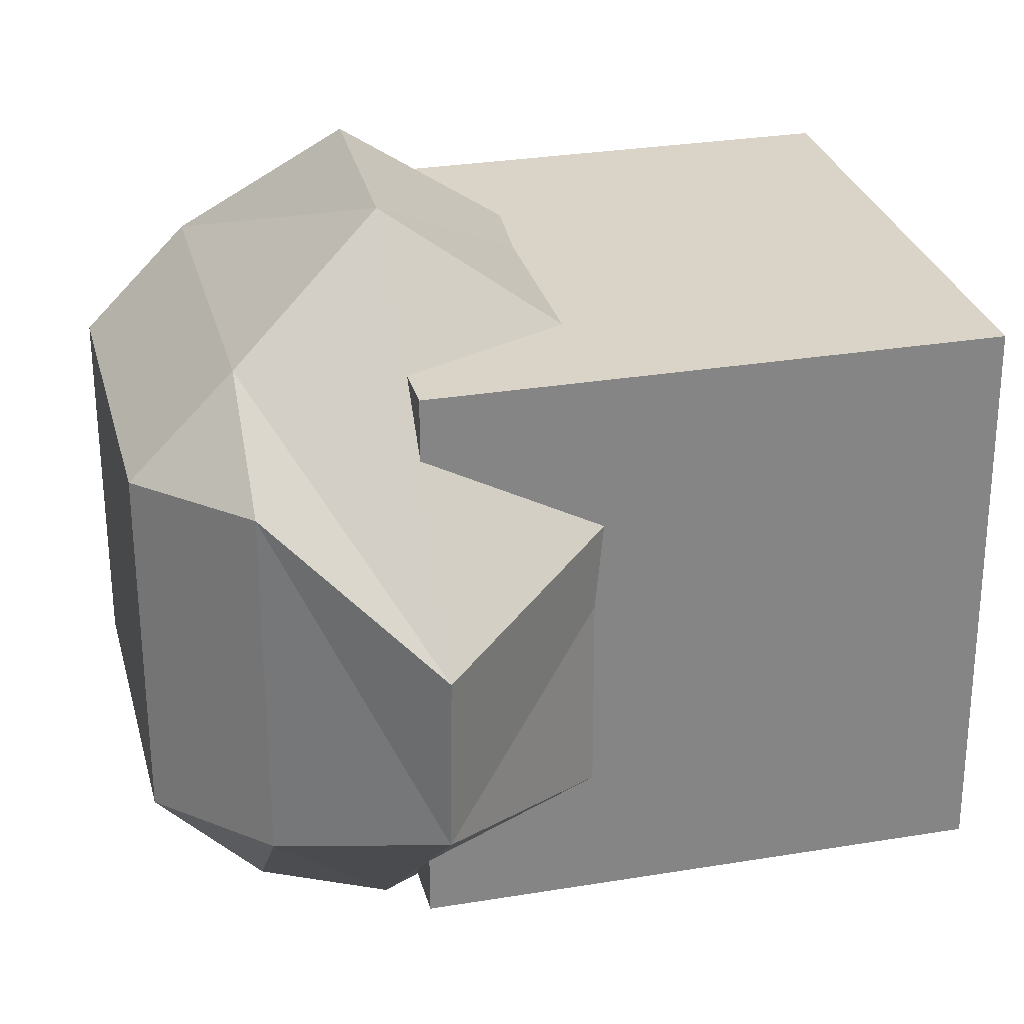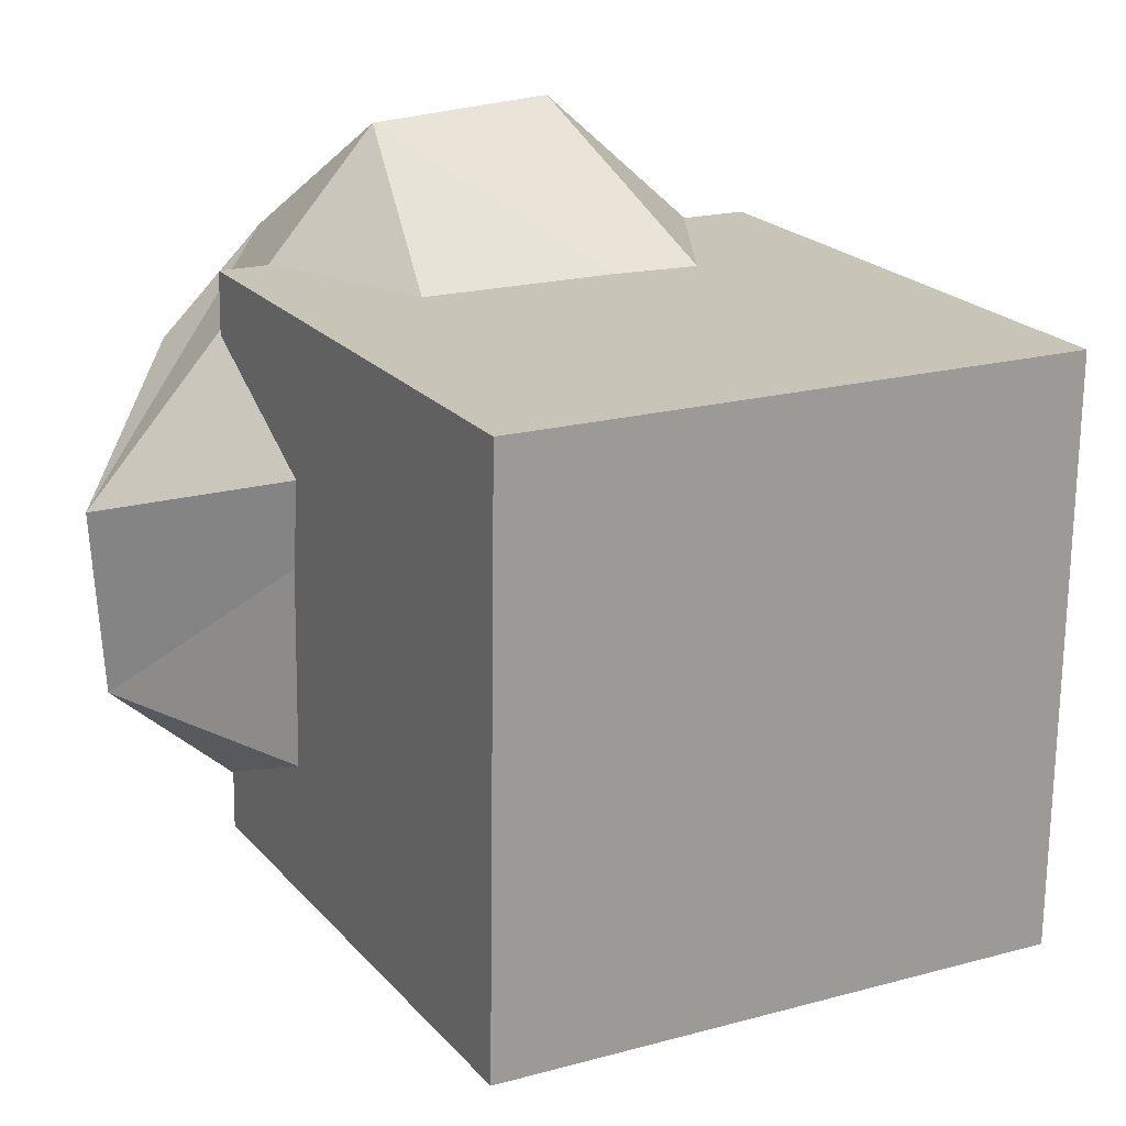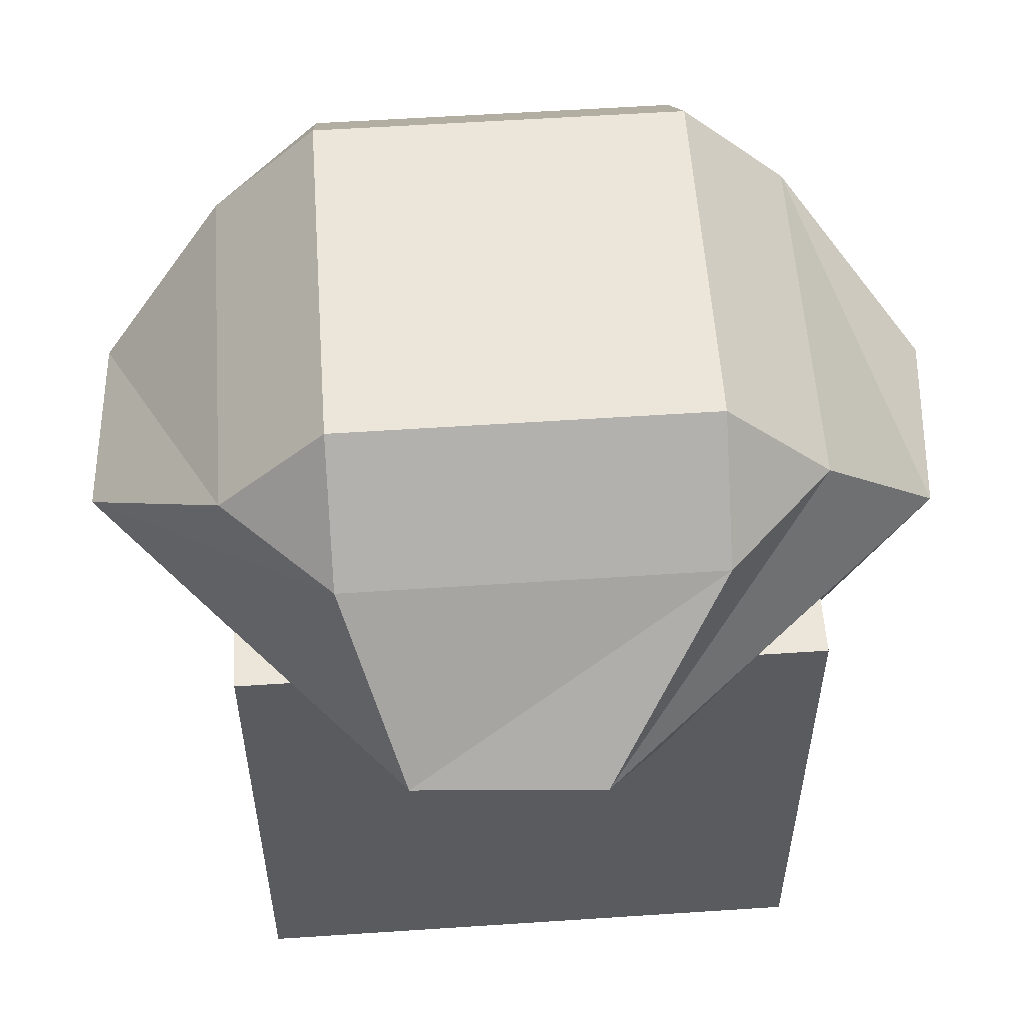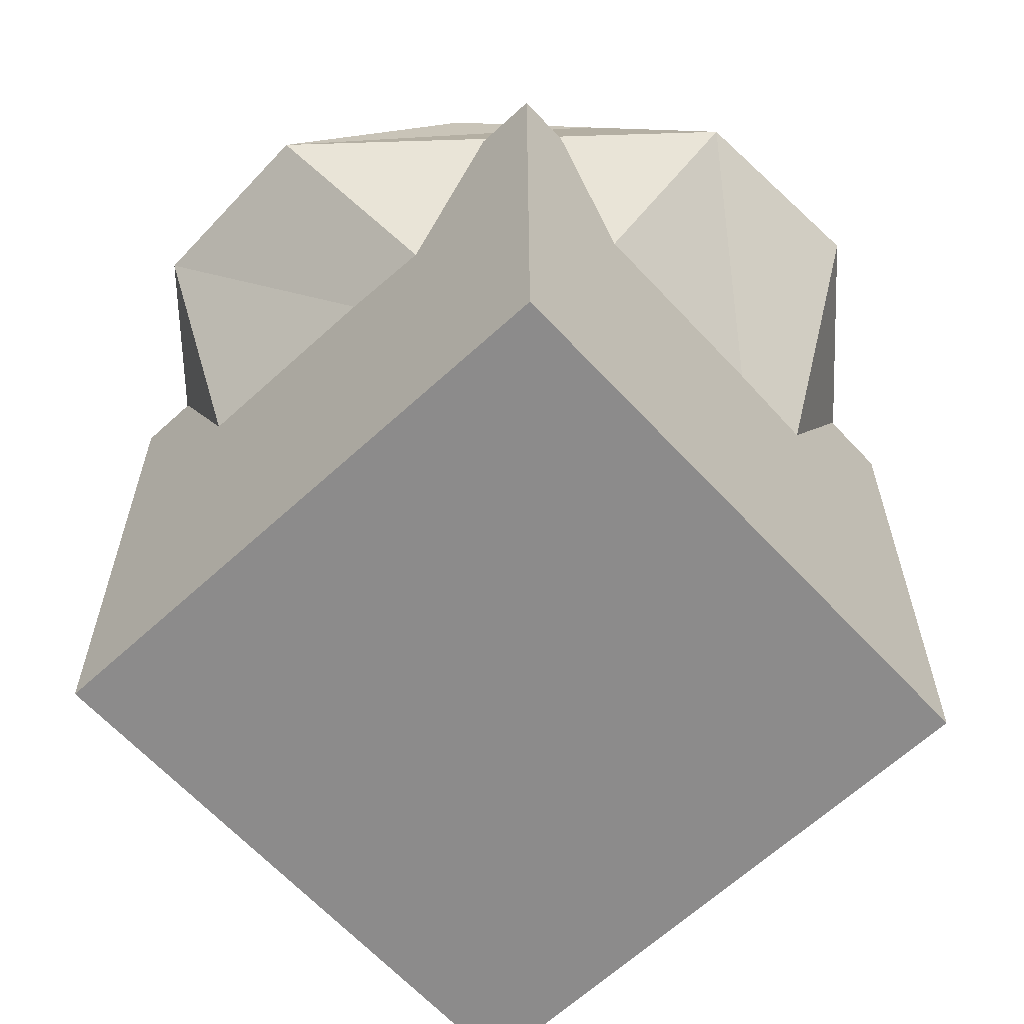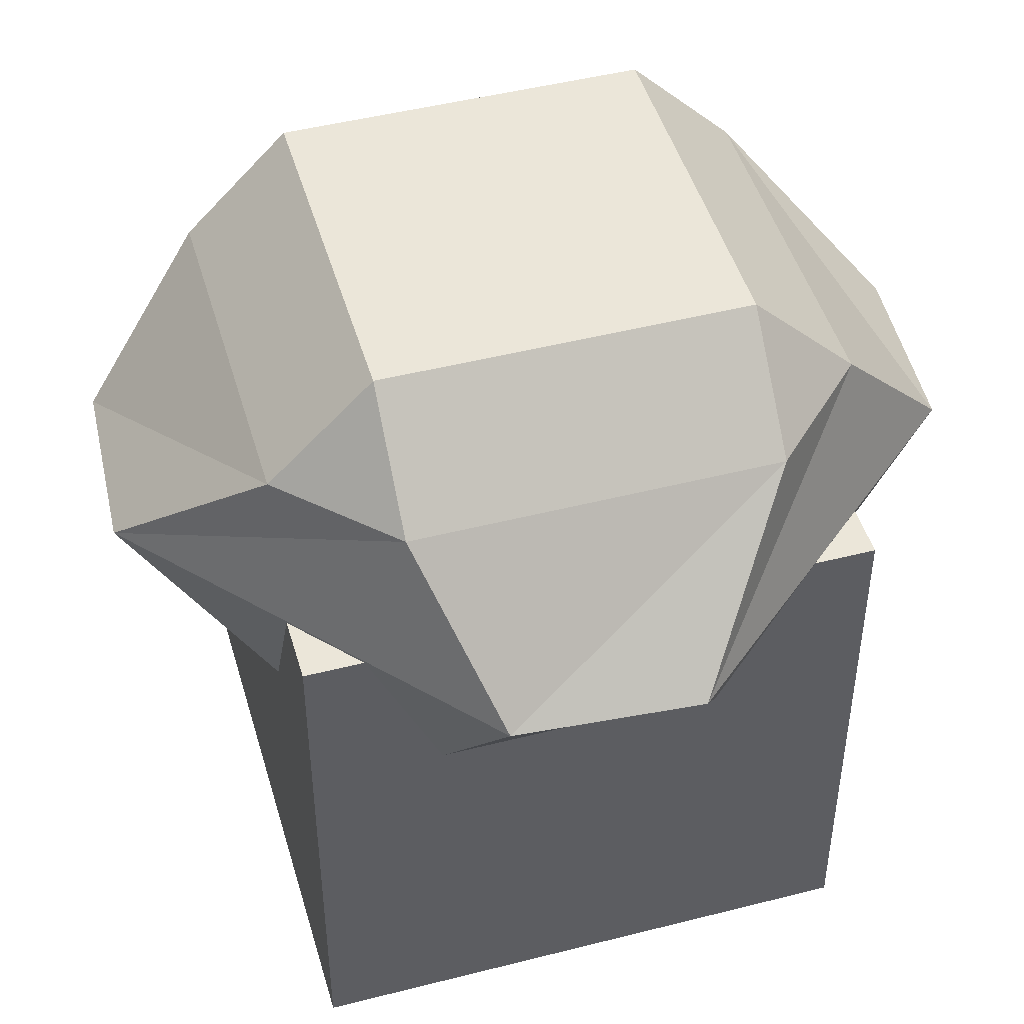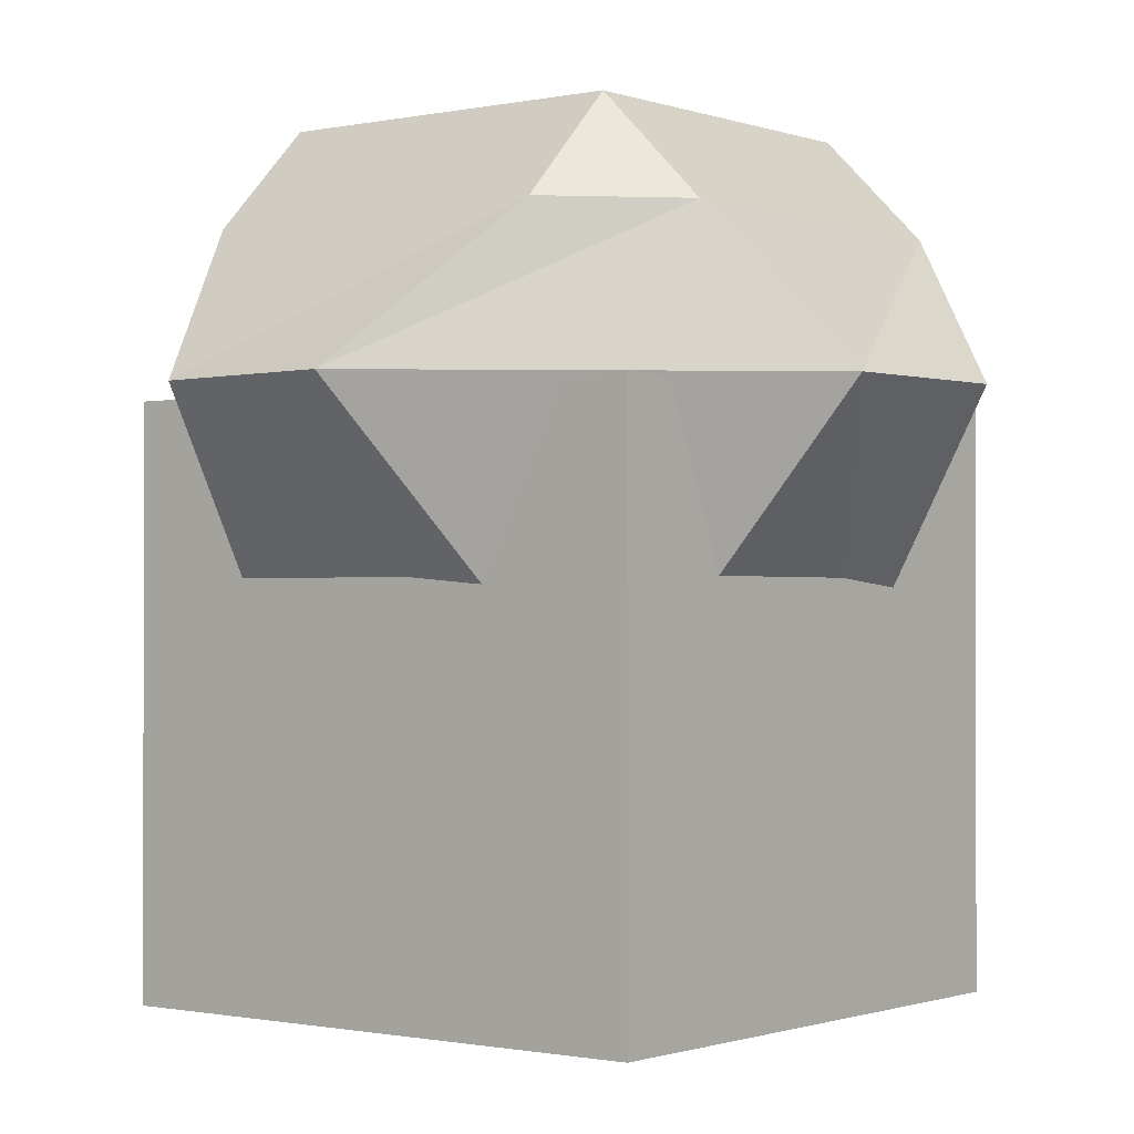
<metadata>
{"format":"obj","ext":"obj","renderer":"f3d","projection":"perspective","resolution":1024,"background":"white","views":[{"elev":29.2,"azim":76.2,"up":"+Y"},{"elev":20.4,"azim":152.0,"up":"+Y"},{"elev":56.2,"azim":176.8,"up":"+Z"},{"elev":-64.0,"azim":-46.4,"up":"+Z"},{"elev":47.2,"azim":-105.3,"up":"+Z"},{"elev":-0.9,"azim":-141.3,"up":"+Z"}]}
</metadata>
<code>
o Cube
v 0.986 1.014 2.173
v 0.986 1.014 0.1733
v 1.014 -0.986 2.173
v 1.014 -0.986 0.1733
v -1.014 0.986 2.173
v -1.014 0.986 0.1733
v -0.986 -1.014 2.173
v -0.986 -1.014 0.1733
v 0.6217 1.009 2.716
v 0.6268 0.6444 3.081
v 0.9911 0.6495 2.716
v 0.6268 0.6444 1.081
v 1.482 0.2514 2.188
v 1.442 -0.3995 2.188
v 1.009 -0.6217 2.716
v 0.6444 -0.6268 3.081
v 0.6495 -0.9911 2.716
v 0.2353 -1.478 2.188
v -0.4161 -1.445 2.188
v 0.6444 -0.6268 1.081
v -0.6495 0.9911 2.716
v -1.009 0.6217 2.716
v -0.6444 0.6268 3.081
v -0.2353 1.478 2.188
v 0.4161 1.445 2.188
v -0.6444 0.6268 1.081
v -0.9911 -0.6495 2.716
v -0.6217 -1.009 2.716
v -0.6268 -0.6444 3.081
v -0.6268 -0.6444 1.081
v -1.482 -0.2514 2.188
v -1.442 0.3995 2.188
f 3 5 1
f 8 3 4
f 6 7 8
f 8 2 6
f 4 1 2
f 2 5 6
f 12 30 26
f 32 22 24
f 19 28 31
f 23 16 10
f 14 15 18
f 9 10 11
f 12 13 14
f 15 16 17
f 18 19 20
f 21 22 23
f 24 25 26
f 27 28 29
f 30 31 32
f 26 32 24
f 12 25 13
f 11 13 9
f 31 27 32
f 17 18 15
f 21 24 22
f 29 17 16
f 16 11 10
f 30 19 31
f 23 27 29
f 10 21 23
f 20 14 18
f 25 9 13
f 3 7 5
f 8 7 3
f 6 5 7
f 8 4 2
f 4 3 1
f 2 1 5
f 12 20 30
f 32 27 22
f 19 17 28
f 23 29 16
f 14 11 15
f 26 30 32
f 12 26 25
f 11 14 13
f 31 28 27
f 17 19 18
f 21 25 24
f 29 28 17
f 16 15 11
f 30 20 19
f 23 22 27
f 10 9 21
f 20 12 14
f 25 21 9

</code>
